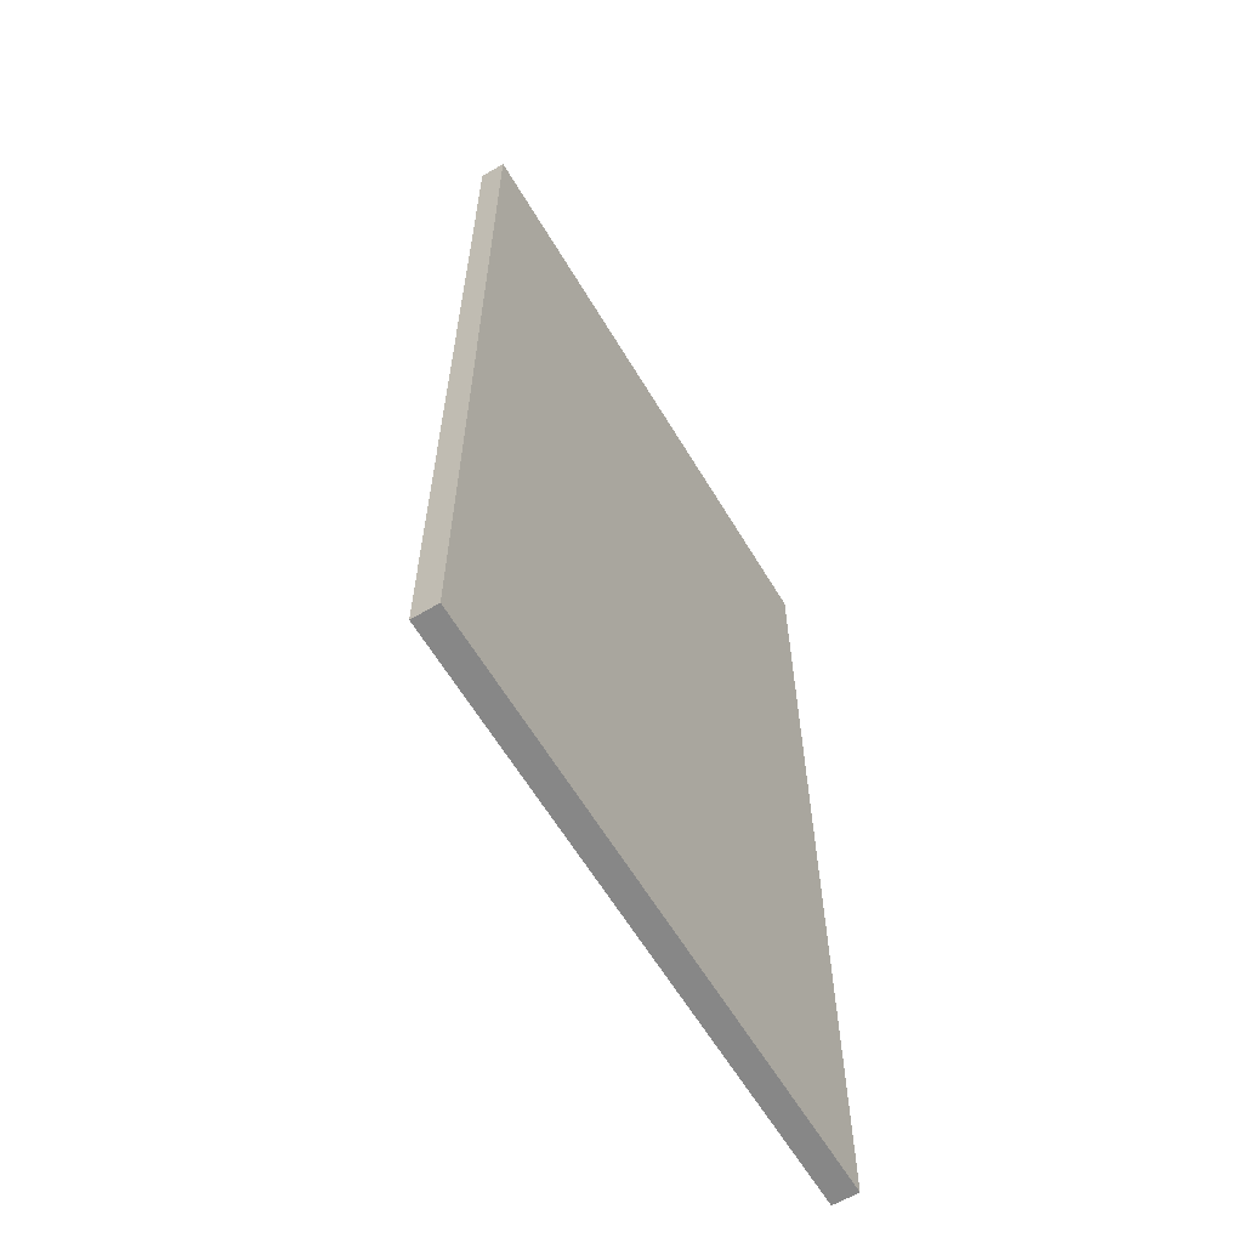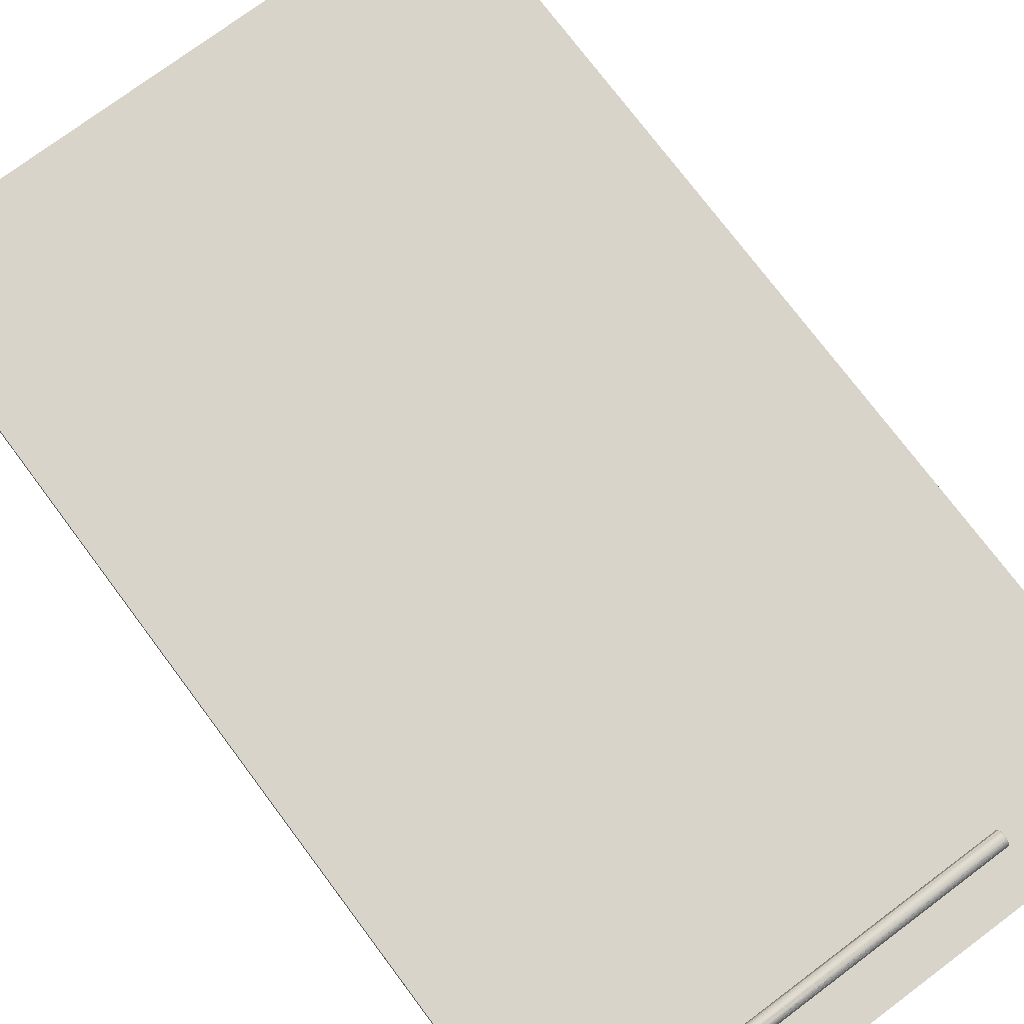
<metadata>
{"format":"obj","ext":"obj","renderer":"f3d","projection":"perspective","resolution":1024,"background":"white","views":[{"elev":-62.6,"azim":121.0,"up":"+Y"},{"elev":74.8,"azim":143.2,"up":"+Z"}]}
</metadata>
<code>
v 0.6437 -0.4697 0.4266
v 0.6437 -0.4697 0.4266
v 0.6437 -0.4697 0.4266
v 0.6437 -0.4697 0.4266
v 0.6437 -0.4697 0.4266
v 0.6437 -0.4697 0.4266
v -0.004451 -0.4697 0.4542
v -0.004451 -0.4697 0.4542
v -0.004451 -0.4697 0.4542
v -0.004451 -0.4697 0.4542
v -0.004451 -0.4697 0.4542
v -0.004451 -0.4697 0.4542
v -0.004451 -0.4697 0.4266
v -0.004451 -0.4697 0.4266
v -0.004451 -0.4697 0.4266
v -0.004451 -0.4697 0.4266
v -0.004451 -0.4697 0.4266
v -0.004451 -0.4697 0.4266
v 0.6437 -0.4697 0.4542
v 0.6437 -0.4697 0.4542
v 0.6437 -0.4697 0.4542
v 0.6437 -0.4697 0.4542
v 0.6437 -0.4697 0.4542
v 0.6437 -0.4697 0.4542
v -0.004451 0.6197 0.4266
v -0.004451 0.6197 0.4266
v -0.004451 0.6197 0.4266
v -0.004451 0.6197 0.4266
v -0.004451 0.6197 0.4266
v -0.004451 0.6197 0.4266
v 0.6437 0.6197 0.4542
v 0.6437 0.6197 0.4542
v 0.6437 0.6197 0.4542
v 0.6437 0.6197 0.4542
v 0.6437 0.6197 0.4542
v 0.6437 0.6197 0.4542
v -0.004451 0.6197 0.4542
v -0.004451 0.6197 0.4542
v -0.004451 0.6197 0.4542
v -0.004451 0.6197 0.4542
v -0.004451 0.6197 0.4542
v -0.004451 0.6197 0.4542
v 0.6437 0.6197 0.4266
v 0.6437 0.6197 0.4266
v 0.6437 0.6197 0.4266
v 0.6437 0.6197 0.4266
v 0.6437 0.6197 0.4266
v 0.6437 0.6197 0.4266
v 0.2071 0.5707 0.4542
v 0.2 0.5707 0.4542
v 0.2036 0.5716 0.4542
v 0.2097 0.5681 0.4542
v 0.2036 0.5716 0.4916
v 0.2071 0.5707 0.4906
v 0.1974 0.5681 0.4542
v 0.2 0.5707 0.4906
v 0.2089 0.5689 0.4888
v 0.2106 0.5646 0.4542
v 0.1974 0.5681 0.4886
v 0.1982 0.5689 0.4888
v 0.2097 0.5681 0.4886
v 0.1965 0.5646 0.4542
v 0.1965 0.5646 0.4877
v 0.2106 0.5646 0.4877
v 0.2097 0.561 0.4542
v 0.1974 0.561 0.4542
v 0.2097 0.561 0.4886
v 0.2071 0.5585 0.4542
v 0.1974 0.561 0.4886
v 0.2089 0.5603 0.4888
v 0.2071 0.5585 0.4906
v 0.2 0.5585 0.4542
v 0.1982 0.5603 0.4888
v 0.2036 0.5575 0.4916
v 0.2036 0.5575 0.4542
v 0.2 0.5585 0.4906
v 0.2071 0.5707 0.4542
v 0.2071 0.5707 0.4542
v 0.2071 0.5707 0.4542
v 0.2071 0.5707 0.4542
v 0.2 0.5707 0.4542
v 0.2 0.5707 0.4542
v 0.2 0.5707 0.4542
v 0.2 0.5707 0.4542
v 0.2036 0.5716 0.4542
v 0.2036 0.5716 0.4542
v 0.2036 0.5716 0.4542
v 0.2097 0.5681 0.4542
v 0.2097 0.5681 0.4542
v 0.2097 0.5681 0.4542
v 0.2097 0.5681 0.4542
v 0.2036 0.5716 0.4916
v 0.2036 0.5716 0.4916
v 0.2071 0.5707 0.4906
v 0.2071 0.5707 0.4906
v 0.1974 0.5681 0.4542
v 0.1974 0.5681 0.4542
v 0.1974 0.5681 0.4542
v 0.1974 0.5681 0.4542
v 0.2 0.5707 0.4906
v 0.2 0.5707 0.4906
v 0.2089 0.5689 0.4888
v 0.2106 0.5646 0.4542
v 0.2106 0.5646 0.4542
v 0.2106 0.5646 0.4542
v 0.2106 0.5646 0.4542
v 0.1974 0.5681 0.4886
v 0.1974 0.5681 0.4886
v 0.1982 0.5689 0.4888
v 0.2097 0.5681 0.4886
v 0.2097 0.5681 0.4886
v 0.1965 0.5646 0.4542
v 0.1965 0.5646 0.4542
v 0.1965 0.5646 0.4542
v 0.1965 0.5646 0.4542
v 0.1965 0.5646 0.4877
v 0.1965 0.5646 0.4877
v 0.2106 0.5646 0.4877
v 0.2106 0.5646 0.4877
v 0.2097 0.561 0.4542
v 0.2097 0.561 0.4542
v 0.2097 0.561 0.4542
v 0.2097 0.561 0.4542
v 0.1974 0.561 0.4542
v 0.1974 0.561 0.4542
v 0.1974 0.561 0.4542
v 0.1974 0.561 0.4542
v 0.2097 0.561 0.4886
v 0.2097 0.561 0.4886
v 0.2071 0.5585 0.4542
v 0.2071 0.5585 0.4542
v 0.2071 0.5585 0.4542
v 0.2071 0.5585 0.4542
v 0.1974 0.561 0.4886
v 0.1974 0.561 0.4886
v 0.2089 0.5603 0.4888
v 0.2071 0.5585 0.4906
v 0.2071 0.5585 0.4906
v 0.2 0.5585 0.4542
v 0.2 0.5585 0.4542
v 0.2 0.5585 0.4542
v 0.2 0.5585 0.4542
v 0.1982 0.5603 0.4888
v 0.2036 0.5575 0.4916
v 0.2036 0.5575 0.4916
v 0.2036 0.5575 0.4542
v 0.2036 0.5575 0.4542
v 0.2036 0.5575 0.4542
v 0.2 0.5585 0.4906
v 0.2 0.5585 0.4906
v 0.4392 0.5707 0.4542
v 0.4392 0.5707 0.4542
v 0.4392 0.5707 0.4542
v 0.4322 0.5707 0.4542
v 0.4322 0.5707 0.4542
v 0.4322 0.5707 0.4542
v 0.4357 0.5716 0.4542
v 0.4357 0.5716 0.4542
v 0.4418 0.5681 0.4542
v 0.4418 0.5681 0.4542
v 0.4418 0.5681 0.4542
v 0.4357 0.5716 0.4916
v 0.4357 0.5716 0.4916
v 0.4392 0.5707 0.4906
v 0.4392 0.5707 0.4906
v 0.4296 0.5681 0.4542
v 0.4296 0.5681 0.4542
v 0.4296 0.5681 0.4542
v 0.4322 0.5707 0.4906
v 0.4322 0.5707 0.4906
v 0.4411 0.5689 0.4888
v 0.4428 0.5646 0.4542
v 0.4428 0.5646 0.4542
v 0.4428 0.5646 0.4542
v 0.4296 0.5681 0.4886
v 0.4296 0.5681 0.4886
v 0.4303 0.5689 0.4888
v 0.4418 0.5681 0.4886
v 0.4418 0.5681 0.4886
v 0.4286 0.5646 0.4542
v 0.4286 0.5646 0.4542
v 0.4286 0.5646 0.4542
v 0.4286 0.5646 0.4877
v 0.4286 0.5646 0.4877
v 0.4428 0.5646 0.4877
v 0.4428 0.5646 0.4877
v 0.4418 0.561 0.4542
v 0.4418 0.561 0.4542
v 0.4418 0.561 0.4542
v 0.4296 0.561 0.4542
v 0.4296 0.561 0.4542
v 0.4296 0.561 0.4542
v 0.4418 0.561 0.4886
v 0.4418 0.561 0.4886
v 0.4392 0.5585 0.4542
v 0.4392 0.5585 0.4542
v 0.4392 0.5585 0.4542
v 0.4296 0.561 0.4886
v 0.4296 0.561 0.4886
v 0.4411 0.5603 0.4888
v 0.4392 0.5585 0.4906
v 0.4392 0.5585 0.4906
v 0.4322 0.5585 0.4542
v 0.4322 0.5585 0.4542
v 0.4322 0.5585 0.4542
v 0.4303 0.5603 0.4888
v 0.4357 0.5575 0.4916
v 0.4357 0.5575 0.4916
v 0.4357 0.5575 0.4542
v 0.4357 0.5575 0.4542
v 0.4322 0.5585 0.4906
v 0.4322 0.5585 0.4906
v 0.4392 0.5707 0.4542
v 0.4392 0.5707 0.4542
v 0.4322 0.5707 0.4542
v 0.4322 0.5707 0.4542
v 0.4357 0.5716 0.4542
v 0.4357 0.5716 0.4542
v 0.4418 0.5681 0.4542
v 0.4418 0.5681 0.4542
v 0.4357 0.5716 0.4916
v 0.4392 0.5707 0.4906
v 0.4296 0.5681 0.4542
v 0.4296 0.5681 0.4542
v 0.4322 0.5707 0.4906
v 0.4411 0.5689 0.4888
v 0.4428 0.5646 0.4542
v 0.4428 0.5646 0.4542
v 0.4296 0.5681 0.4886
v 0.4303 0.5689 0.4888
v 0.4418 0.5681 0.4886
v 0.4286 0.5646 0.4542
v 0.4286 0.5646 0.4542
v 0.4286 0.5646 0.4877
v 0.4428 0.5646 0.4877
v 0.4418 0.561 0.4542
v 0.4418 0.561 0.4542
v 0.4296 0.561 0.4542
v 0.4296 0.561 0.4542
v 0.4418 0.561 0.4886
v 0.4392 0.5585 0.4542
v 0.4392 0.5585 0.4542
v 0.4296 0.561 0.4886
v 0.4411 0.5603 0.4888
v 0.4392 0.5585 0.4906
v 0.4322 0.5585 0.4542
v 0.4322 0.5585 0.4542
v 0.4303 0.5603 0.4888
v 0.4357 0.5575 0.4916
v 0.4357 0.5575 0.4542
v 0.4357 0.5575 0.4542
v 0.4322 0.5585 0.4906
v 0.4788 0.5707 0.4998
v 0.4788 0.5717 0.4962
v 0.4788 0.5707 0.4927
v 0.4788 0.5681 0.5024
v 0.4788 0.5681 0.4901
v 0.4788 0.5646 0.5034
v 0.1605 0.5707 0.4927
v 0.1605 0.5717 0.4962
v 0.4788 0.5646 0.4891
v 0.1605 0.5681 0.4901
v 0.1605 0.5707 0.4998
v 0.4788 0.561 0.5024
v 0.1605 0.5681 0.5024
v 0.1605 0.5646 0.5034
v 0.4788 0.561 0.4901
v 0.1605 0.5646 0.4891
v 0.1605 0.561 0.5024
v 0.4788 0.5584 0.4998
v 0.1605 0.561 0.4901
v 0.4788 0.5584 0.4927
v 0.1605 0.5584 0.4927
v 0.4788 0.5575 0.4962
v 0.1605 0.5584 0.4998
v 0.1605 0.5575 0.4962
v 0.4788 0.5707 0.4998
v 0.4788 0.5707 0.4998
v 0.4788 0.5707 0.4998
v 0.4788 0.5717 0.4962
v 0.4788 0.5717 0.4962
v 0.4788 0.5717 0.4962
v 0.4779 0.5731 0.4962
v 0.4779 0.5731 0.4962
v 0.4779 0.5731 0.4962
v 0.4779 0.5731 0.4962
v 0.4788 0.5707 0.4927
v 0.4788 0.5707 0.4927
v 0.4788 0.5707 0.4927
v 0.4779 0.572 0.4919
v 0.4779 0.572 0.4919
v 0.4779 0.572 0.4919
v 0.4779 0.572 0.4919
v 0.4779 0.572 0.5005
v 0.4779 0.572 0.5005
v 0.4779 0.572 0.5005
v 0.4779 0.572 0.5005
v 0.4788 0.5681 0.5024
v 0.4788 0.5681 0.5024
v 0.4788 0.5681 0.5024
v 0.1613 0.572 0.4919
v 0.1613 0.572 0.4919
v 0.1613 0.572 0.4919
v 0.1613 0.572 0.4919
v 0.1613 0.5731 0.4962
v 0.1613 0.5731 0.4962
v 0.1613 0.5731 0.4962
v 0.1613 0.5731 0.4962
v 0.4788 0.5681 0.4901
v 0.4788 0.5681 0.4901
v 0.4788 0.5681 0.4901
v 0.4779 0.5689 0.4888
v 0.4779 0.5689 0.4888
v 0.4779 0.5689 0.4888
v 0.4779 0.5689 0.4888
v 0.4779 0.5689 0.5036
v 0.4779 0.5689 0.5036
v 0.4779 0.5689 0.5036
v 0.4779 0.5689 0.5036
v 0.1613 0.572 0.5005
v 0.1613 0.572 0.5005
v 0.1613 0.572 0.5005
v 0.1613 0.572 0.5005
v 0.4788 0.5646 0.5034
v 0.4788 0.5646 0.5034
v 0.4788 0.5646 0.5034
v 0.1605 0.5707 0.4927
v 0.1605 0.5707 0.4927
v 0.1605 0.5707 0.4927
v 0.1613 0.5689 0.4888
v 0.1613 0.5689 0.4888
v 0.1613 0.5689 0.4888
v 0.1613 0.5689 0.4888
v 0.1613 0.5689 0.5036
v 0.1613 0.5689 0.5036
v 0.1613 0.5689 0.5036
v 0.1613 0.5689 0.5036
v 0.4779 0.5646 0.5048
v 0.4779 0.5646 0.5048
v 0.4779 0.5646 0.5048
v 0.4779 0.5646 0.5048
v 0.1605 0.5717 0.4962
v 0.1605 0.5717 0.4962
v 0.1605 0.5717 0.4962
v 0.4788 0.5646 0.4891
v 0.4788 0.5646 0.4891
v 0.4788 0.5646 0.4891
v 0.1605 0.5681 0.4901
v 0.1605 0.5681 0.4901
v 0.1605 0.5681 0.4901
v 0.4779 0.5646 0.4877
v 0.4779 0.5646 0.4877
v 0.4779 0.5646 0.4877
v 0.4779 0.5646 0.4877
v 0.1613 0.5646 0.5048
v 0.1613 0.5646 0.5048
v 0.1613 0.5646 0.5048
v 0.1613 0.5646 0.5048
v 0.1605 0.5707 0.4998
v 0.1605 0.5707 0.4998
v 0.1605 0.5707 0.4998
v 0.4788 0.561 0.5024
v 0.4788 0.561 0.5024
v 0.4788 0.561 0.5024
v 0.4779 0.5603 0.5036
v 0.4779 0.5603 0.5036
v 0.4779 0.5603 0.5036
v 0.4779 0.5603 0.5036
v 0.1605 0.5681 0.5024
v 0.1605 0.5681 0.5024
v 0.1605 0.5681 0.5024
v 0.1613 0.5646 0.4877
v 0.1613 0.5646 0.4877
v 0.1613 0.5646 0.4877
v 0.1613 0.5646 0.4877
v 0.1605 0.5646 0.5034
v 0.1605 0.5646 0.5034
v 0.1605 0.5646 0.5034
v 0.4788 0.561 0.4901
v 0.4788 0.561 0.4901
v 0.4788 0.561 0.4901
v 0.4779 0.5603 0.4888
v 0.4779 0.5603 0.4888
v 0.4779 0.5603 0.4888
v 0.4779 0.5603 0.4888
v 0.1613 0.5603 0.4888
v 0.1613 0.5603 0.4888
v 0.1613 0.5603 0.4888
v 0.1613 0.5603 0.4888
v 0.1605 0.5646 0.4891
v 0.1605 0.5646 0.4891
v 0.1605 0.5646 0.4891
v 0.1605 0.561 0.5024
v 0.1605 0.561 0.5024
v 0.1605 0.561 0.5024
v 0.1613 0.5603 0.5036
v 0.1613 0.5603 0.5036
v 0.1613 0.5603 0.5036
v 0.1613 0.5603 0.5036
v 0.4788 0.5584 0.4998
v 0.4788 0.5584 0.4998
v 0.4788 0.5584 0.4998
v 0.1605 0.561 0.4901
v 0.1605 0.561 0.4901
v 0.1605 0.561 0.4901
v 0.4779 0.5572 0.5005
v 0.4779 0.5572 0.5005
v 0.4779 0.5572 0.5005
v 0.4779 0.5572 0.5005
v 0.4788 0.5584 0.4927
v 0.4788 0.5584 0.4927
v 0.4788 0.5584 0.4927
v 0.4779 0.5572 0.4919
v 0.4779 0.5572 0.4919
v 0.4779 0.5572 0.4919
v 0.4779 0.5572 0.4919
v 0.1613 0.5572 0.4919
v 0.1613 0.5572 0.4919
v 0.1613 0.5572 0.4919
v 0.1613 0.5572 0.4919
v 0.1605 0.5584 0.4927
v 0.1605 0.5584 0.4927
v 0.1605 0.5584 0.4927
v 0.1613 0.5572 0.5005
v 0.1613 0.5572 0.5005
v 0.1613 0.5572 0.5005
v 0.1613 0.5572 0.5005
v 0.4788 0.5575 0.4962
v 0.4788 0.5575 0.4962
v 0.4788 0.5575 0.4962
v 0.1605 0.5584 0.4998
v 0.1605 0.5584 0.4998
v 0.1605 0.5584 0.4998
v 0.1613 0.556 0.4962
v 0.1613 0.556 0.4962
v 0.1613 0.556 0.4962
v 0.1613 0.556 0.4962
v 0.4779 0.556 0.4962
v 0.4779 0.556 0.4962
v 0.4779 0.556 0.4962
v 0.4779 0.556 0.4962
v 0.1605 0.5575 0.4962
v 0.1605 0.5575 0.4962
v 0.1605 0.5575 0.4962
v 0.4788 0.5707 0.4998
v 0.4788 0.5717 0.4962
v 0.4779 0.5731 0.4962
v 0.4779 0.5731 0.4962
v 0.4788 0.5707 0.4927
v 0.4779 0.572 0.4919
v 0.4779 0.572 0.4919
v 0.4779 0.572 0.5005
v 0.4779 0.572 0.5005
v 0.4788 0.5681 0.5024
v 0.1613 0.572 0.4919
v 0.1613 0.572 0.4919
v 0.1613 0.5731 0.4962
v 0.1613 0.5731 0.4962
v 0.4788 0.5681 0.4901
v 0.4779 0.5689 0.4888
v 0.4779 0.5689 0.4888
v 0.4779 0.5689 0.5036
v 0.4779 0.5689 0.5036
v 0.1613 0.572 0.5005
v 0.1613 0.572 0.5005
v 0.4788 0.5646 0.5034
v 0.1605 0.5707 0.4927
v 0.1613 0.5689 0.4888
v 0.1613 0.5689 0.4888
v 0.1613 0.5689 0.5036
v 0.1613 0.5689 0.5036
v 0.4779 0.5646 0.5048
v 0.4779 0.5646 0.5048
v 0.1605 0.5717 0.4962
v 0.4788 0.5646 0.4891
v 0.1605 0.5681 0.4901
v 0.4779 0.5646 0.4877
v 0.4779 0.5646 0.4877
v 0.1613 0.5646 0.5048
v 0.1613 0.5646 0.5048
v 0.1605 0.5707 0.4998
v 0.4788 0.561 0.5024
v 0.4779 0.5603 0.5036
v 0.4779 0.5603 0.5036
v 0.1605 0.5681 0.5024
v 0.1613 0.5646 0.4877
v 0.1613 0.5646 0.4877
v 0.1605 0.5646 0.5034
v 0.4788 0.561 0.4901
v 0.4779 0.5603 0.4888
v 0.4779 0.5603 0.4888
v 0.1613 0.5603 0.4888
v 0.1613 0.5603 0.4888
v 0.1605 0.5646 0.4891
v 0.1605 0.561 0.5024
v 0.1613 0.5603 0.5036
v 0.1613 0.5603 0.5036
v 0.4788 0.5584 0.4998
v 0.1605 0.561 0.4901
v 0.4779 0.5572 0.5005
v 0.4779 0.5572 0.5005
v 0.4788 0.5584 0.4927
v 0.4779 0.5572 0.4919
v 0.4779 0.5572 0.4919
v 0.1613 0.5572 0.4919
v 0.1613 0.5572 0.4919
v 0.1605 0.5584 0.4927
v 0.1613 0.5572 0.5005
v 0.1613 0.5572 0.5005
v 0.4788 0.5575 0.4962
v 0.1605 0.5584 0.4998
v 0.1613 0.556 0.4962
v 0.1613 0.556 0.4962
v 0.4779 0.556 0.4962
v 0.4779 0.556 0.4962
v 0.1605 0.5575 0.4962
f 1 12 14
f 12 1 22
f 16 9 6
f 19 6 9
f 8 30 18
f 15 26 7
f 28 2 13
f 17 4 25
f 3 34 20
f 23 31 5
f 32 11 21
f 24 10 35
f 30 8 40
f 39 7 26
f 2 28 43
f 44 25 4
f 34 3 47
f 48 5 31
f 11 32 38
f 37 35 10
f 36 27 41
f 42 29 33
f 27 36 45
f 46 33 29
f 50 53 51
f 51 54 49
f 54 52 49
f 53 50 56
f 54 51 53
f 52 54 57
f 59 50 55
f 50 60 56
f 52 57 61
f 61 58 52
f 50 59 60
f 55 63 59
f 58 61 64
f 63 55 62
f 64 65 58
f 66 63 62
f 65 64 67
f 63 66 69
f 70 65 67
f 65 71 68
f 66 73 69
f 71 65 70
f 74 68 71
f 76 66 72
f 66 76 73
f 68 74 75
f 74 72 75
f 72 74 76
f 77 81 85
f 81 77 91
f 87 84 80
f 89 80 84
f 86 93 82
f 78 94 86
f 79 90 95
f 81 91 99
f 96 89 84
f 101 82 93
f 92 86 94
f 102 95 90
f 99 91 106
f 104 89 96
f 97 83 107
f 100 109 83
f 110 102 90
f 88 105 111
f 99 106 114
f 115 104 96
f 109 107 83
f 108 117 98
f 119 111 105
f 114 106 122
f 123 104 115
f 113 98 117
f 103 120 118
f 114 122 127
f 125 123 115
f 112 116 124
f 129 118 120
f 127 122 130
f 132 123 125
f 134 124 116
f 128 121 136
f 131 137 121
f 127 130 141
f 142 132 125
f 135 143 126
f 136 121 137
f 138 133 144
f 141 130 148
f 147 132 142
f 140 126 149
f 143 149 126
f 146 144 133
f 146 139 145
f 150 145 139
f 157 156 151
f 161 151 156
f 158 162 154
f 153 165 158
f 152 159 164
f 168 161 156
f 170 154 162
f 163 158 165
f 171 164 159
f 172 161 168
f 167 155 176
f 169 177 155
f 179 171 159
f 160 174 178
f 180 172 168
f 177 176 155
f 175 184 166
f 186 178 174
f 187 172 180
f 181 166 184
f 173 189 185
f 191 187 180
f 182 183 192
f 194 185 189
f 195 187 191
f 199 192 183
f 193 188 200
f 197 202 188
f 205 195 191
f 198 206 190
f 200 188 202
f 201 196 208
f 210 195 205
f 203 190 212
f 206 212 190
f 209 208 196
f 209 204 207
f 211 207 204
f 213 215 217
f 215 213 219
f 216 221 218
f 218 222 214
f 222 220 214
f 215 219 223
f 221 216 225
f 222 218 221
f 220 222 226
f 223 219 228
f 229 216 224
f 216 230 225
f 220 226 231
f 231 227 220
f 223 228 232
f 216 229 230
f 224 234 229
f 227 231 235
f 232 228 236
f 234 224 233
f 235 237 227
f 232 236 238
f 239 234 233
f 237 235 240
f 238 236 241
f 234 239 243
f 244 237 240
f 237 245 242
f 238 241 247
f 239 248 243
f 245 237 244
f 249 242 245
f 247 241 251
f 252 239 246
f 239 252 248
f 242 249 250
f 249 246 250
f 246 249 252
f 253 255 254
f 256 255 253
f 256 257 255
f 258 257 256
f 258 261 257
f 264 261 258
f 262 265 259
f 259 263 260
f 264 267 261
f 262 266 265
f 259 265 263
f 270 267 264
f 268 266 262
f 268 269 266
f 270 272 267
f 271 269 268
f 272 270 274
f 273 275 271
f 271 275 269
f 275 273 276
f 284 280 277
f 282 288 278
f 293 281 283
f 284 277 295
f 278 288 299
f 293 287 281
f 292 286 304
f 279 300 296
f 285 297 306
f 288 310 299
f 313 289 290
f 305 304 286
f 291 301 312
f 300 318 296
f 322 306 297
f 299 310 324
f 313 311 289
f 329 302 308
f 333 312 301
f 317 334 294
f 339 316 298
f 343 307 320
f 321 294 334
f 310 346 324
f 339 298 326
f 315 345 309
f 328 348 303
f 342 329 308
f 314 331 351
f 348 332 303
f 337 319 358
f 338 358 319
f 361 343 320
f 335 360 323
f 324 346 363
f 365 341 325
f 315 353 345
f 327 369 349
f 344 359 327
f 372 351 331
f 350 375 330
f 378 336 356
f 340 366 355
f 335 371 360
f 346 379 363
f 362 365 325
f 354 384 347
f 369 376 349
f 359 369 327
f 373 388 352
f 350 390 375
f 378 370 336
f 394 377 357
f 396 355 366
f 363 379 401
f 347 384 381
f 400 368 364
f 385 352 388
f 349 376 391
f 374 403 386
f 392 403 374
f 376 395 391
f 398 394 357
f 367 407 397
f 379 412 401
f 383 416 380
f 400 409 368
f 389 420 382
f 421 387 405
f 391 395 404
f 399 426 393
f 424 397 407
f 428 401 412
f 416 410 380
f 415 382 420
f 402 429 406
f 421 417 387
f 404 433 423
f 395 433 404
f 426 432 393
f 425 408 434
f 430 411 438
f 411 414 438
f 413 419 440
f 429 439 406
f 418 422 442
f 444 423 433
f 437 431 427
f 441 434 408
f 435 440 419
f 418 442 436
f 437 443 431
f 445 446 448
f 448 446 450
f 452 445 448
f 446 449 450
f 455 447 451
f 452 454 445
f 457 453 447
f 450 449 461
f 447 455 457
f 460 455 451
f 452 463 454
f 453 457 464
f 449 459 461
f 458 456 467
f 455 460 469
f 453 470 462
f 454 463 473
f 465 458 474
f 470 453 464
f 466 454 473
f 459 475 461
f 456 476 467
f 458 467 474
f 478 469 460
f 456 468 476
f 479 462 470
f 462 479 472
f 465 474 481
f 465 481 471
f 466 473 483
f 475 477 461
f 469 478 487
f 468 486 476
f 480 471 488
f 479 484 472
f 481 485 471
f 466 483 482
f 475 490 477
f 478 492 487
f 486 494 476
f 471 485 488
f 480 488 495
f 484 479 497
f 489 490 475
f 482 483 498
f 492 478 491
f 493 499 486
f 486 499 494
f 480 495 496
f 497 500 484
f 489 504 490
f 483 501 498
f 491 505 492
f 499 493 507
f 495 509 496
f 500 497 508
f 489 502 504
f 505 491 503
f 501 510 498
f 493 506 507
f 495 511 509
f 512 500 508
f 515 502 510
f 515 504 502
f 514 505 503
f 501 515 510
f 516 507 506
f 509 511 513
f 500 512 514
f 505 514 512
f 513 516 506
f 511 516 513

</code>
